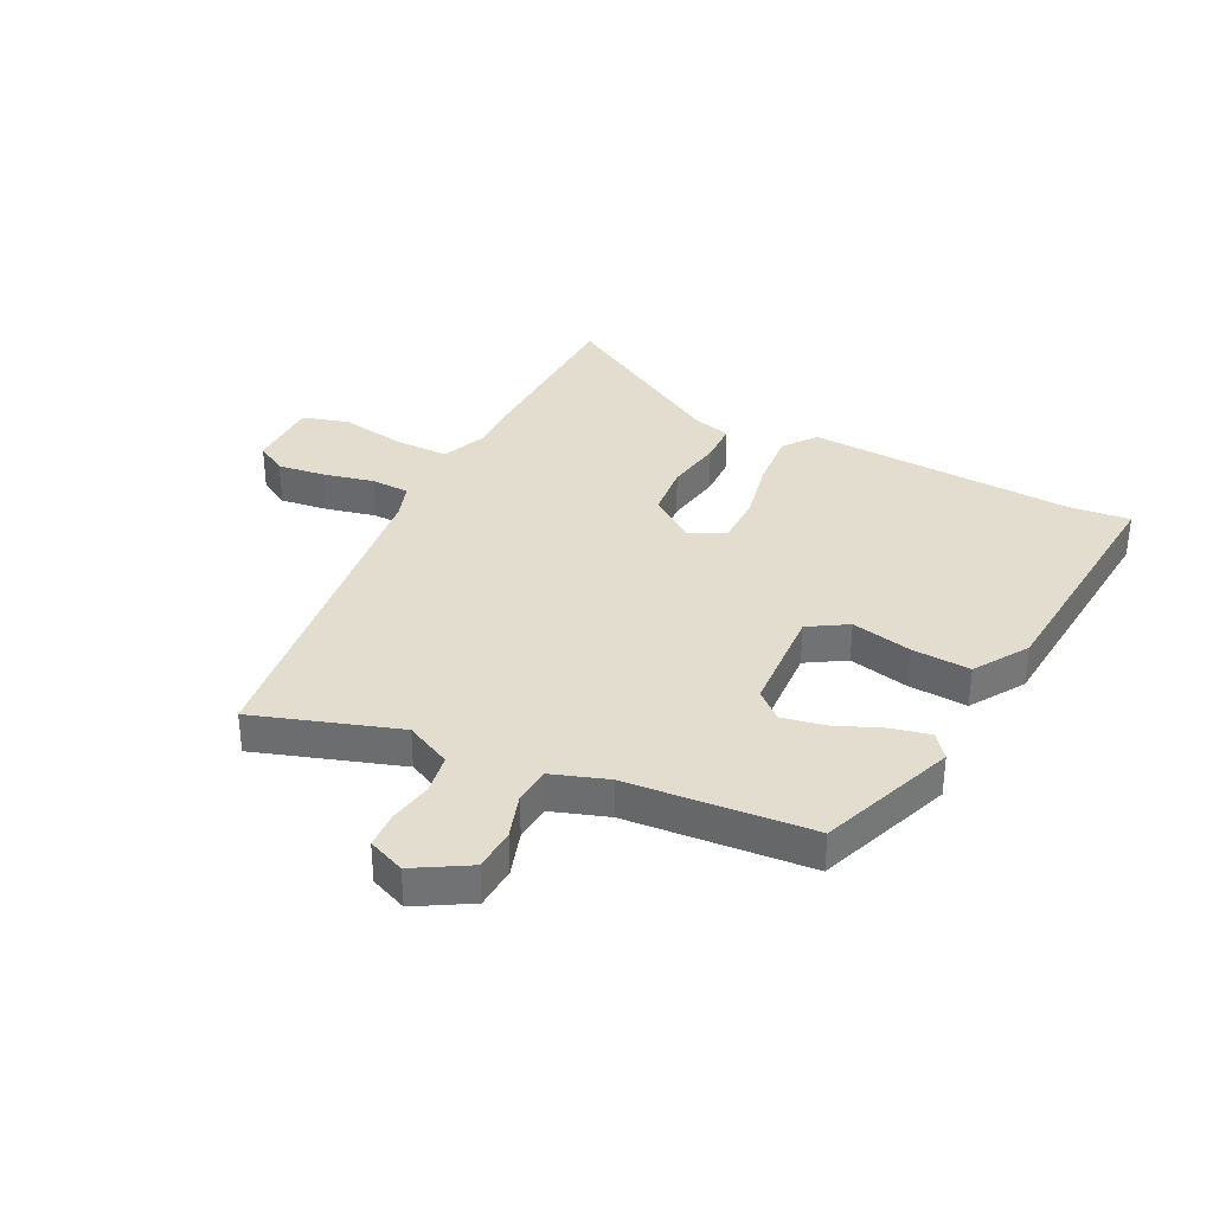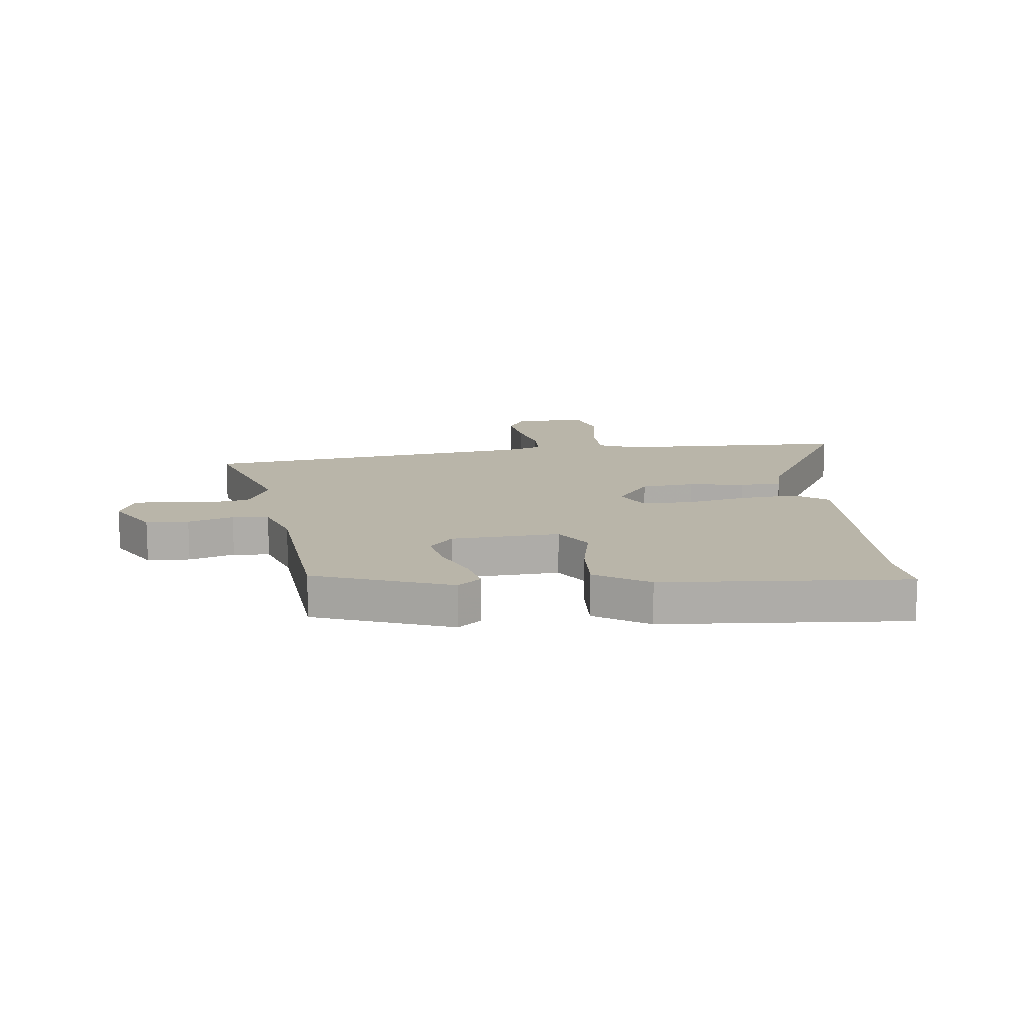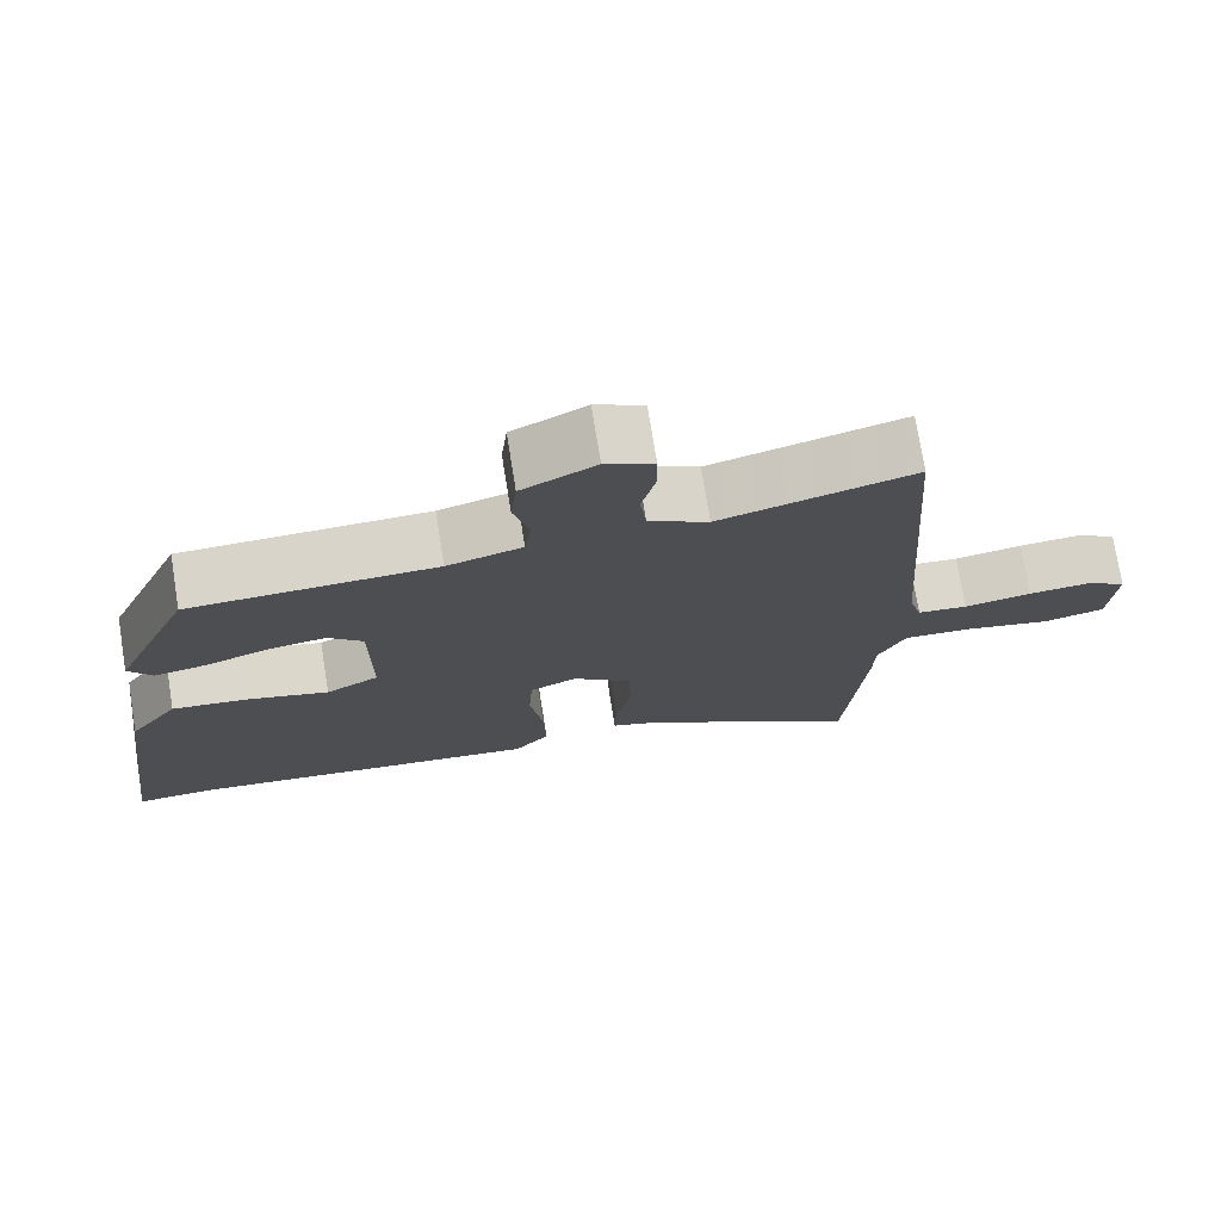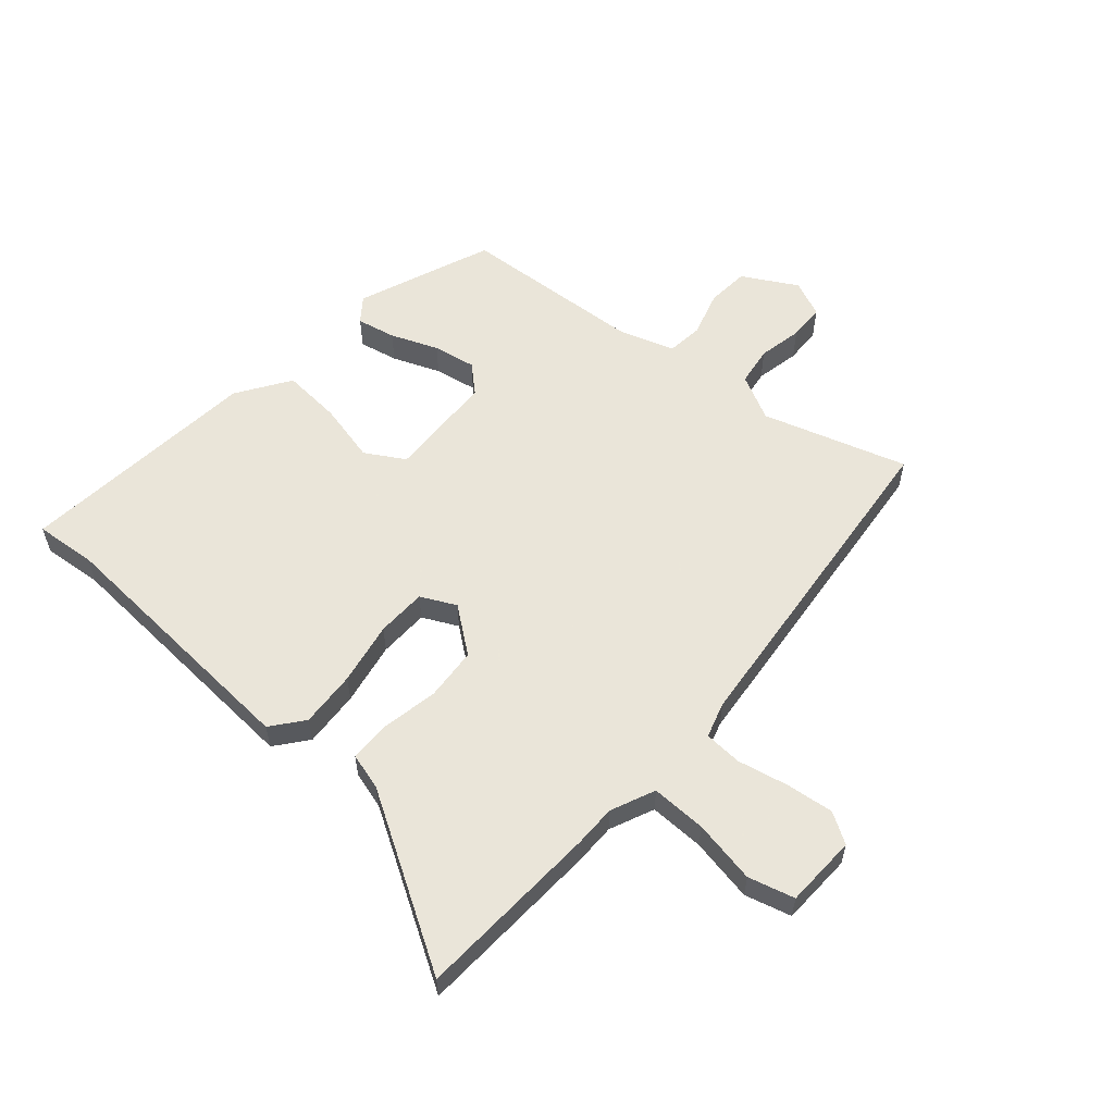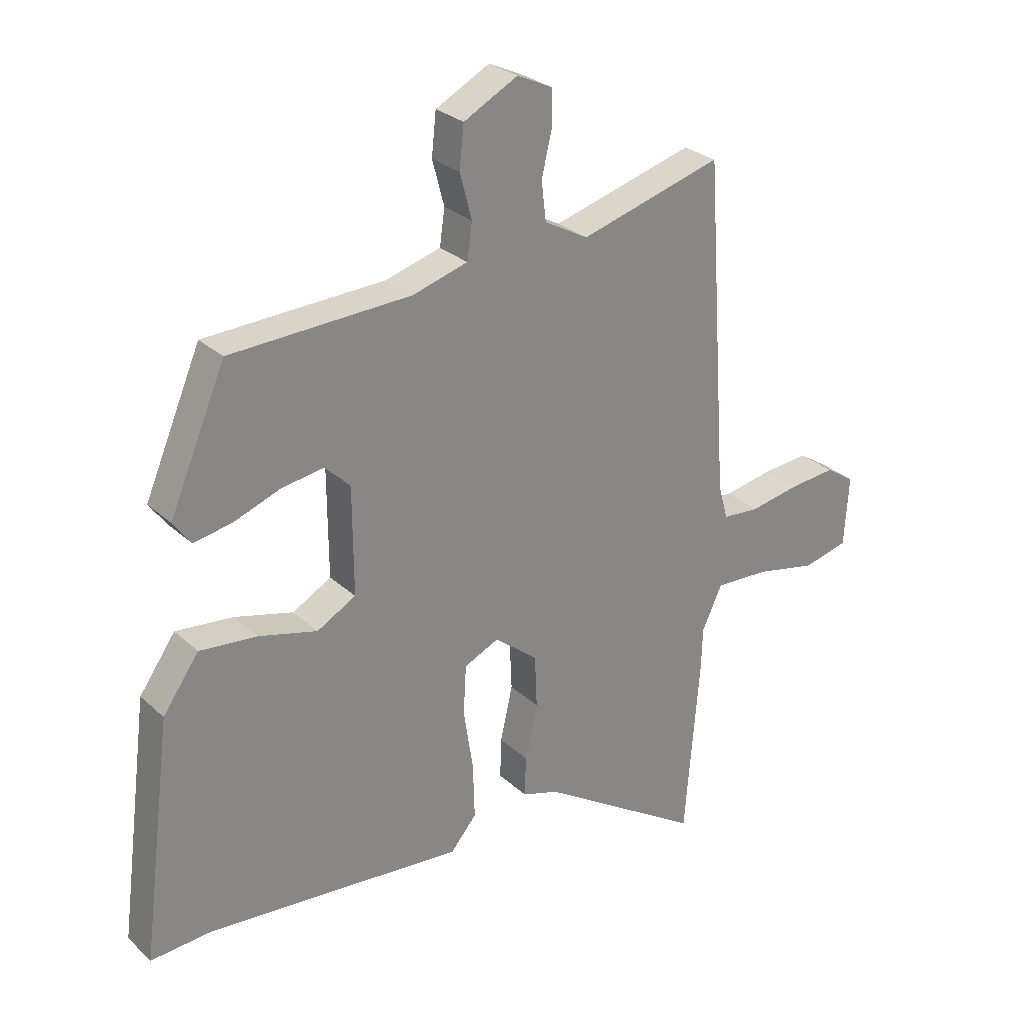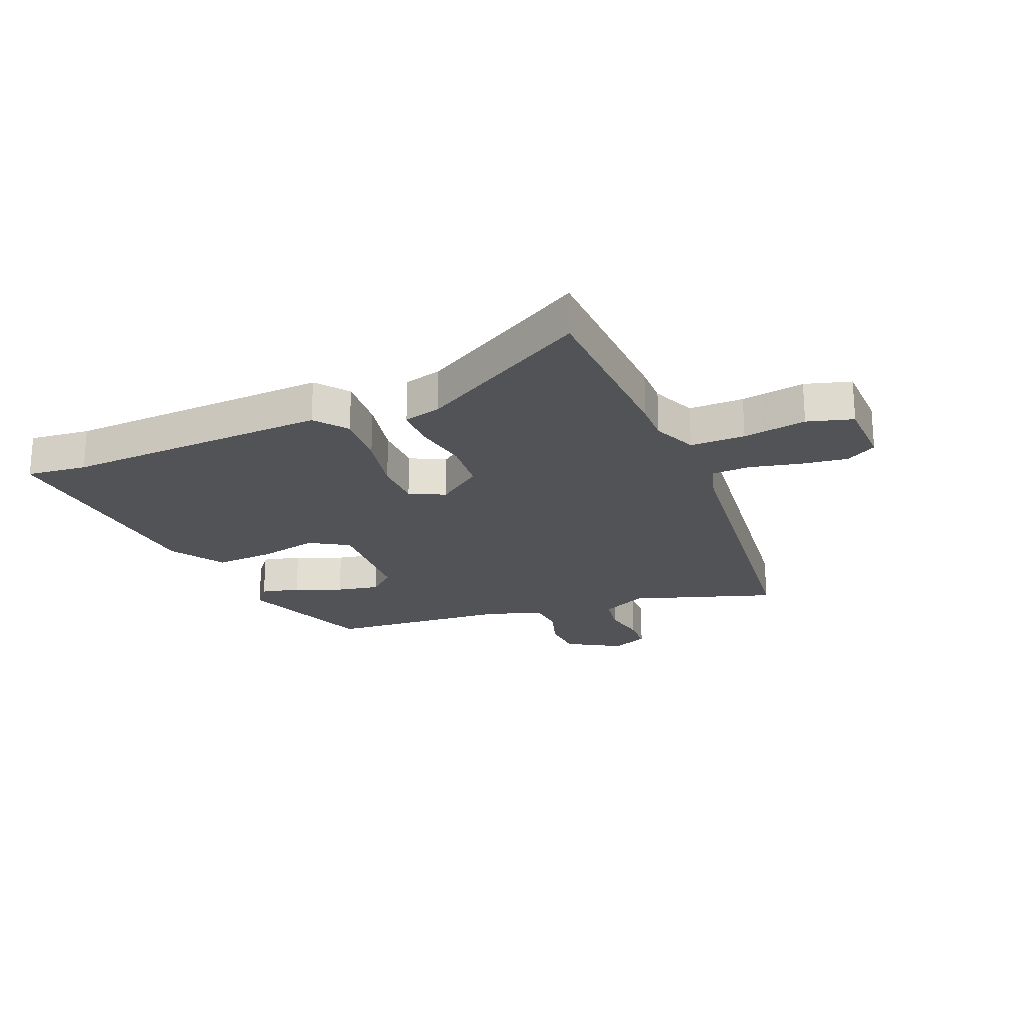
<metadata>
{"format":"obj","ext":"obj","renderer":"f3d","projection":"perspective","resolution":1024,"background":"white","views":[{"elev":34.9,"azim":23.8,"up":"+Y"},{"elev":13.4,"azim":80.2,"up":"+Y"},{"elev":74.5,"azim":170.9,"up":"+Z"},{"elev":57.7,"azim":-140.8,"up":"+Y"},{"elev":28.1,"azim":143.5,"up":"+Z"},{"elev":-22.2,"azim":-160.2,"up":"+Y"}]}
</metadata>
<code>
v -0.494 0.07 0.557
v -0.241 0.07 0.487
v -0.163 0.07 0.53
v -0.155 0.07 0.599
v -0.173 0.07 0.675
v -0.173 0.07 0.738
v -0.11 0.07 0.768
v -0.014 0.07 0.718
v -0.006 0.07 0.644
v -0.027 0.07 0.564
v -0.018 0.07 0.501
v 0.08 0.07 0.473
v 0.4 0.07 0.462
v 0.5 0.07 0.23
v 0.469 0.07 0.187
v 0.401 0.07 0.199
v 0.318 0.07 0.229
v 0.243 0.07 0.24
v 0.198 0.07 0.196
v 0.197 0.07 0.007
v 0.266 0.07 -0.031
v 0.37 0.07 -0.003
v 0.472 0.07 0.008
v 0.536 0.07 -0.082
v 0.591 0.07 -0.505
v 0.485 0.07 -0.499
v 0.023 0.07 -0.544
v -0.023 0.07 -0.49
v -0.02 0.07 -0.391
v -0.003 0.07 -0.281
v -0.008 0.07 -0.194
v -0.07 0.07 -0.166
v -0.147 0.07 -0.229
v -0.151 0.07 -0.322
v -0.129 0.07 -0.419
v -0.127 0.07 -0.491
v -0.192 0.07 -0.512
v -0.484 0.07 -0.7
v -0.51 0.07 -0.377
v -0.512 0.07 -0.305
v -0.548 0.07 -0.229
v -0.644 0.07 -0.234
v -0.754 0.07 -0.258
v -0.835 0.07 -0.239
v -0.843 0.07 -0.113
v -0.791 0.07 -0.079
v -0.708 0.07 -0.086
v -0.619 0.07 -0.102
v -0.553 0.07 -0.096
v -0.536 0.07 -0.034
v -0.494 0 0.557
v -0.241 0 0.487
v -0.163 0 0.53
v -0.155 0 0.599
v -0.173 0 0.675
v -0.173 0 0.738
v -0.11 0 0.768
v -0.014 0 0.718
v -0.006 0 0.644
v -0.027 0 0.564
v -0.018 0 0.501
v 0.08 0 0.473
v 0.4 0 0.462
v 0.5 0 0.23
v 0.469 0 0.187
v 0.401 0 0.199
v 0.318 0 0.229
v 0.243 0 0.24
v 0.198 0 0.196
v 0.197 0 0.007
v 0.266 0 -0.031
v 0.37 0 -0.003
v 0.472 0 0.008
v 0.536 0 -0.082
v 0.591 0 -0.505
v 0.485 0 -0.499
v 0.023 0 -0.544
v -0.023 0 -0.49
v -0.02 0 -0.391
v -0.003 0 -0.281
v -0.008 0 -0.194
v -0.07 0 -0.166
v -0.147 0 -0.229
v -0.151 0 -0.322
v -0.129 0 -0.419
v -0.127 0 -0.491
v -0.192 0 -0.512
v -0.484 0 -0.7
v -0.51 0 -0.377
v -0.512 0 -0.305
v -0.548 0 -0.229
v -0.644 0 -0.234
v -0.754 0 -0.258
v -0.835 0 -0.239
v -0.843 0 -0.113
v -0.791 0 -0.079
v -0.708 0 -0.086
v -0.619 0 -0.102
v -0.553 0 -0.096
v -0.536 0 -0.034
f 46 47 48
f 45 46 48
f 44 45 48
f 43 44 48
f 42 43 48
f 41 42 48 49
f 40 41 49 50
f 37 38 39 40
f 40 50 1
f 37 40 1
f 36 37 1
f 35 36 1
f 34 35 1
f 28 29 30
f 27 28 30
f 26 27 30
f 26 30 31
f 25 26 31
f 24 25 31
f 23 24 31
f 22 23 31
f 21 22 31
f 20 21 31 32
f 15 16 17
f 14 15 17
f 13 14 17
f 12 13 17
f 11 12 17 18
f 8 9 10
f 7 8 10
f 6 7 10
f 5 6 10
f 4 5 10
f 3 4 10 11
f 11 18 19
f 3 11 19
f 2 3 19
f 33 34 1 2
f 32 33 2 19
f 19 20 32
f 98 97 96
f 98 96 95
f 98 95 94
f 98 94 93
f 98 93 92
f 99 98 92 91
f 100 99 91 90
f 90 89 88 87
f 51 100 90
f 51 90 87
f 51 87 86
f 51 86 85
f 51 85 84
f 80 79 78
f 80 78 77
f 80 77 76
f 81 80 76
f 81 76 75
f 81 75 74
f 81 74 73
f 81 73 72
f 81 72 71
f 82 81 71 70
f 67 66 65
f 67 65 64
f 67 64 63
f 67 63 62
f 68 67 62 61
f 60 59 58
f 60 58 57
f 60 57 56
f 60 56 55
f 60 55 54
f 61 60 54 53
f 69 68 61
f 69 61 53
f 69 53 52
f 52 51 84 83
f 69 52 83 82
f 82 70 69
f 1 51 52 2
f 2 52 53 3
f 3 53 54 4
f 4 54 55 5
f 5 55 56 6
f 6 56 57 7
f 7 57 58 8
f 8 58 59 9
f 9 59 60 10
f 10 60 61 11
f 11 61 62 12
f 12 62 63 13
f 13 63 64 14
f 14 64 65 15
f 15 65 66 16
f 16 66 67 17
f 17 67 68 18
f 18 68 69 19
f 19 69 70 20
f 20 70 71 21
f 21 71 72 22
f 22 72 73 23
f 23 73 74 24
f 24 74 75 25
f 25 75 76 26
f 26 76 77 27
f 27 77 78 28
f 28 78 79 29
f 29 79 80 30
f 30 80 81 31
f 31 81 82 32
f 32 82 83 33
f 33 83 84 34
f 34 84 85 35
f 35 85 86 36
f 36 86 87 37
f 37 87 88 38
f 38 88 89 39
f 39 89 90 40
f 40 90 91 41
f 41 91 92 42
f 42 92 93 43
f 43 93 94 44
f 44 94 95 45
f 45 95 96 46
f 46 96 97 47
f 47 97 98 48
f 48 98 99 49
f 49 99 100 50
f 50 100 51 1

</code>
